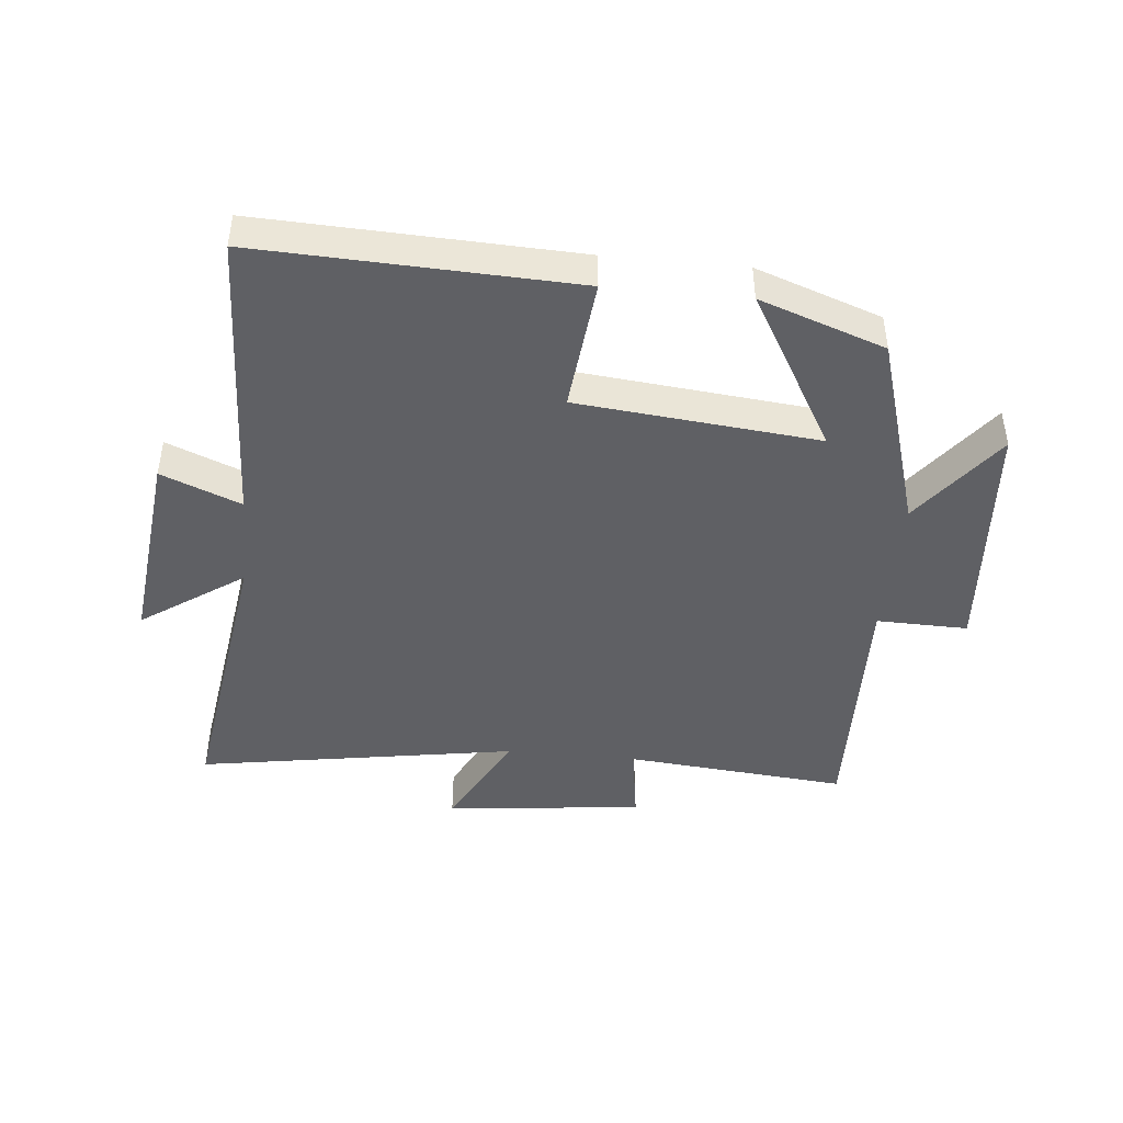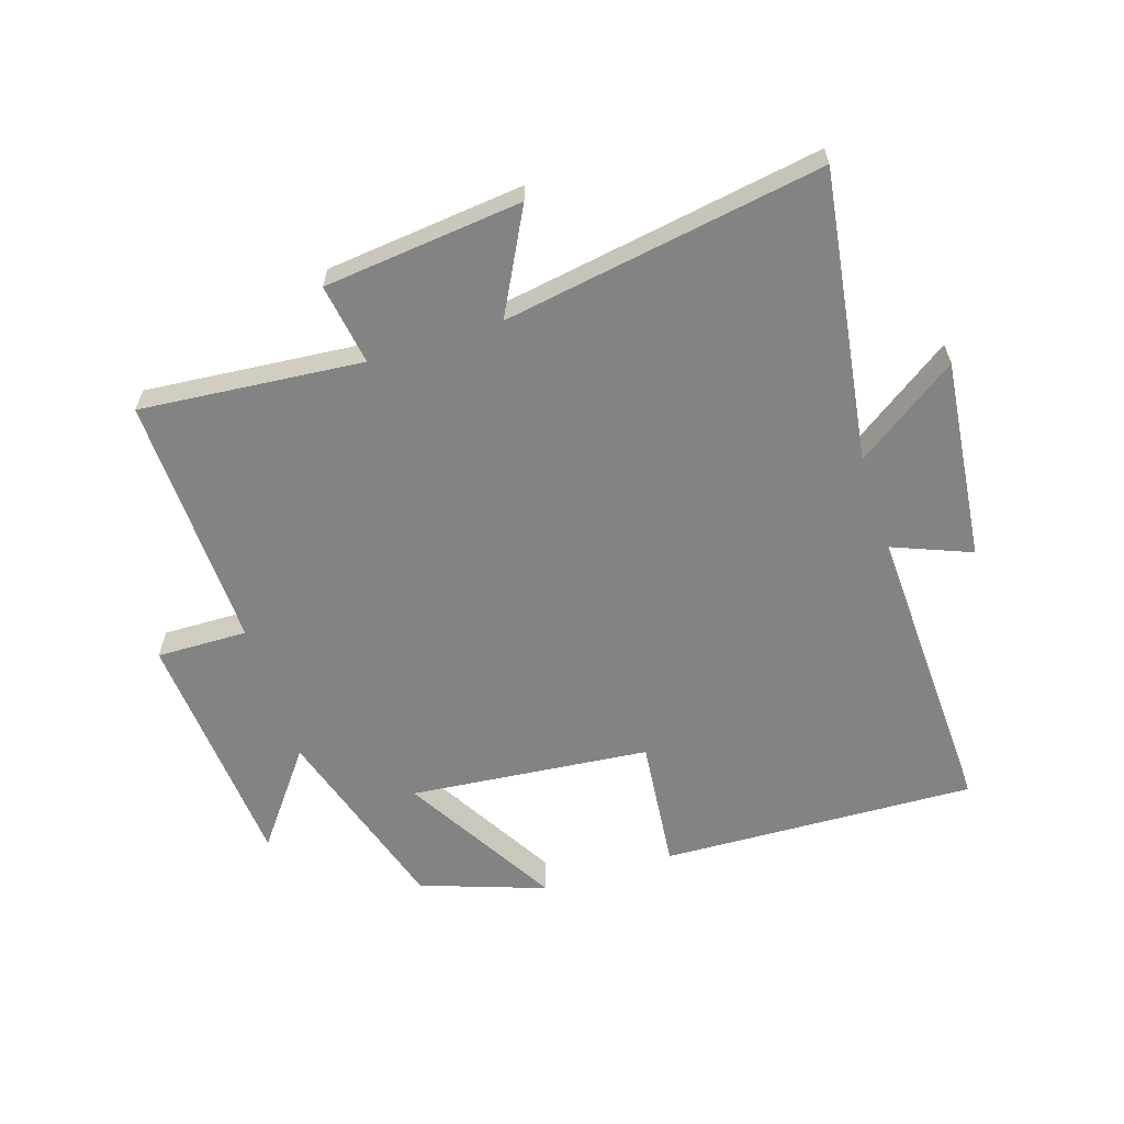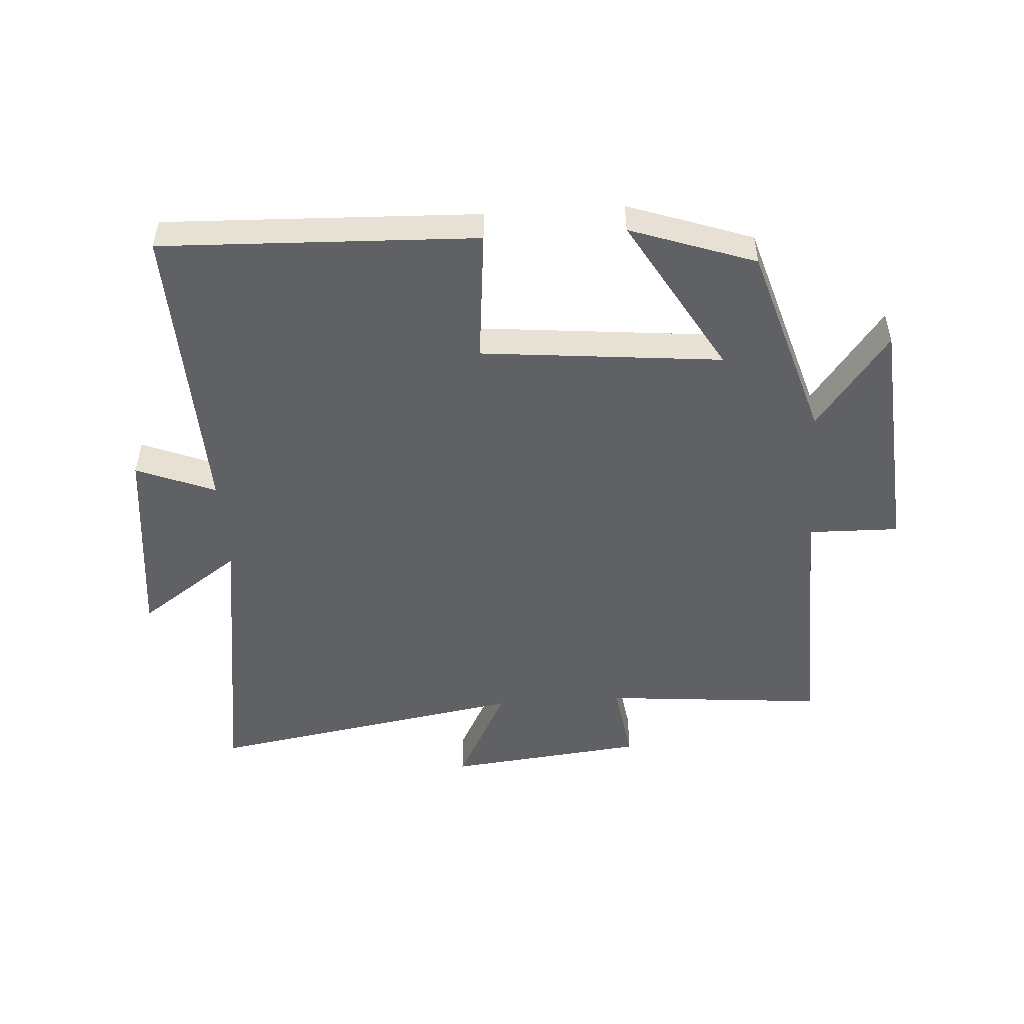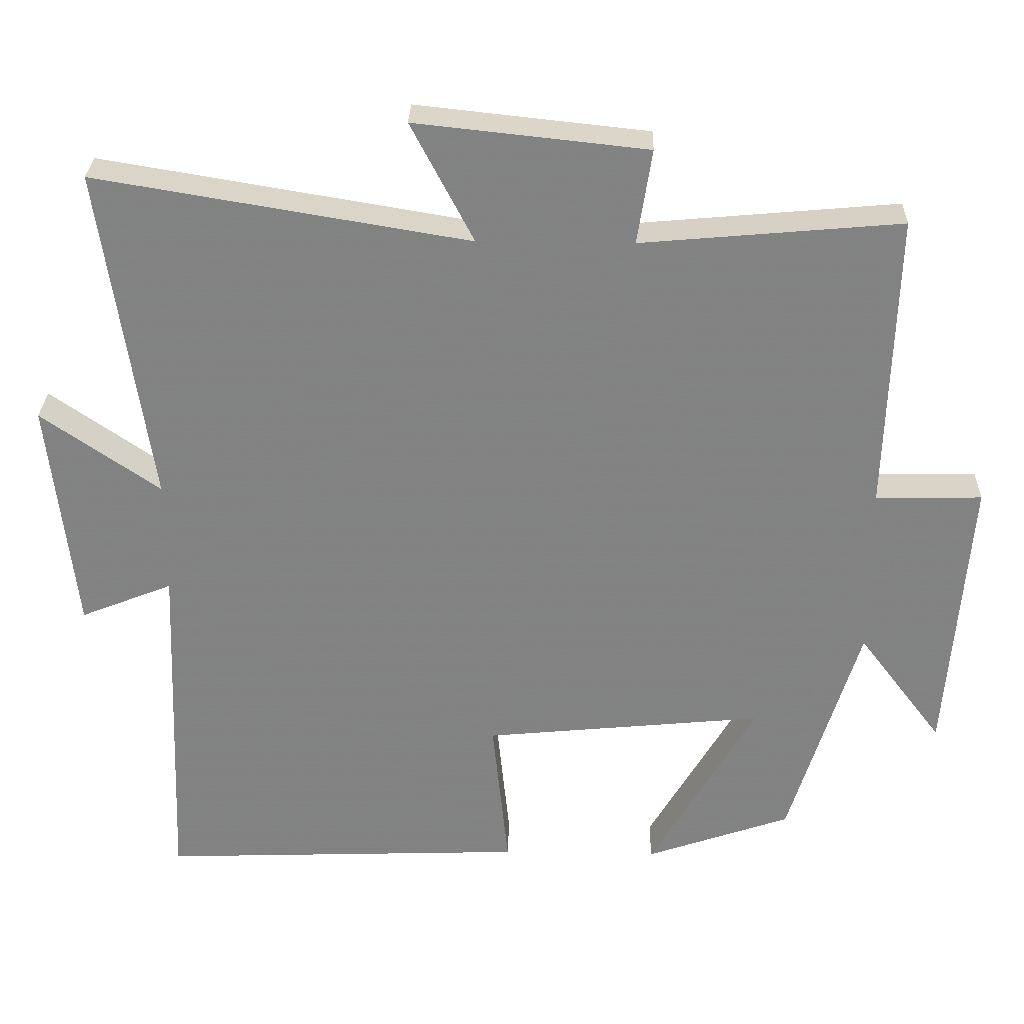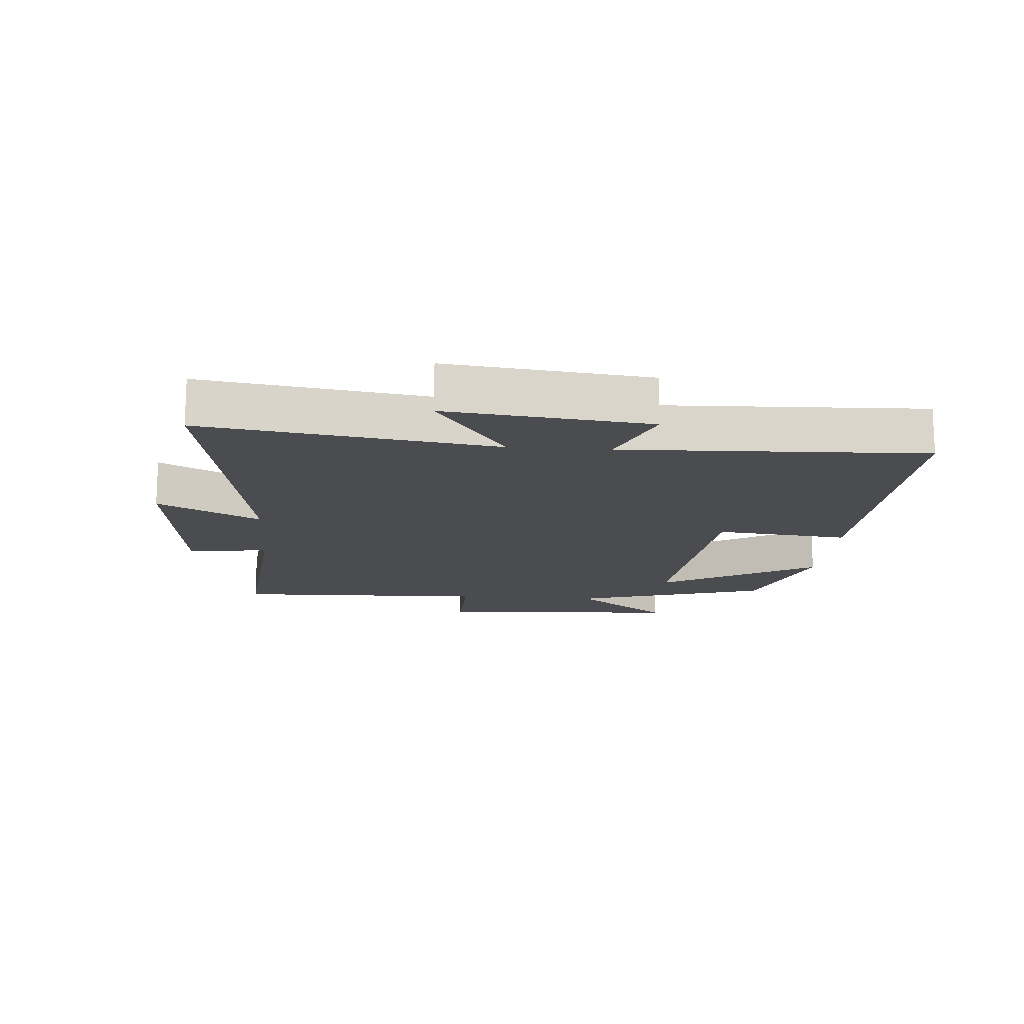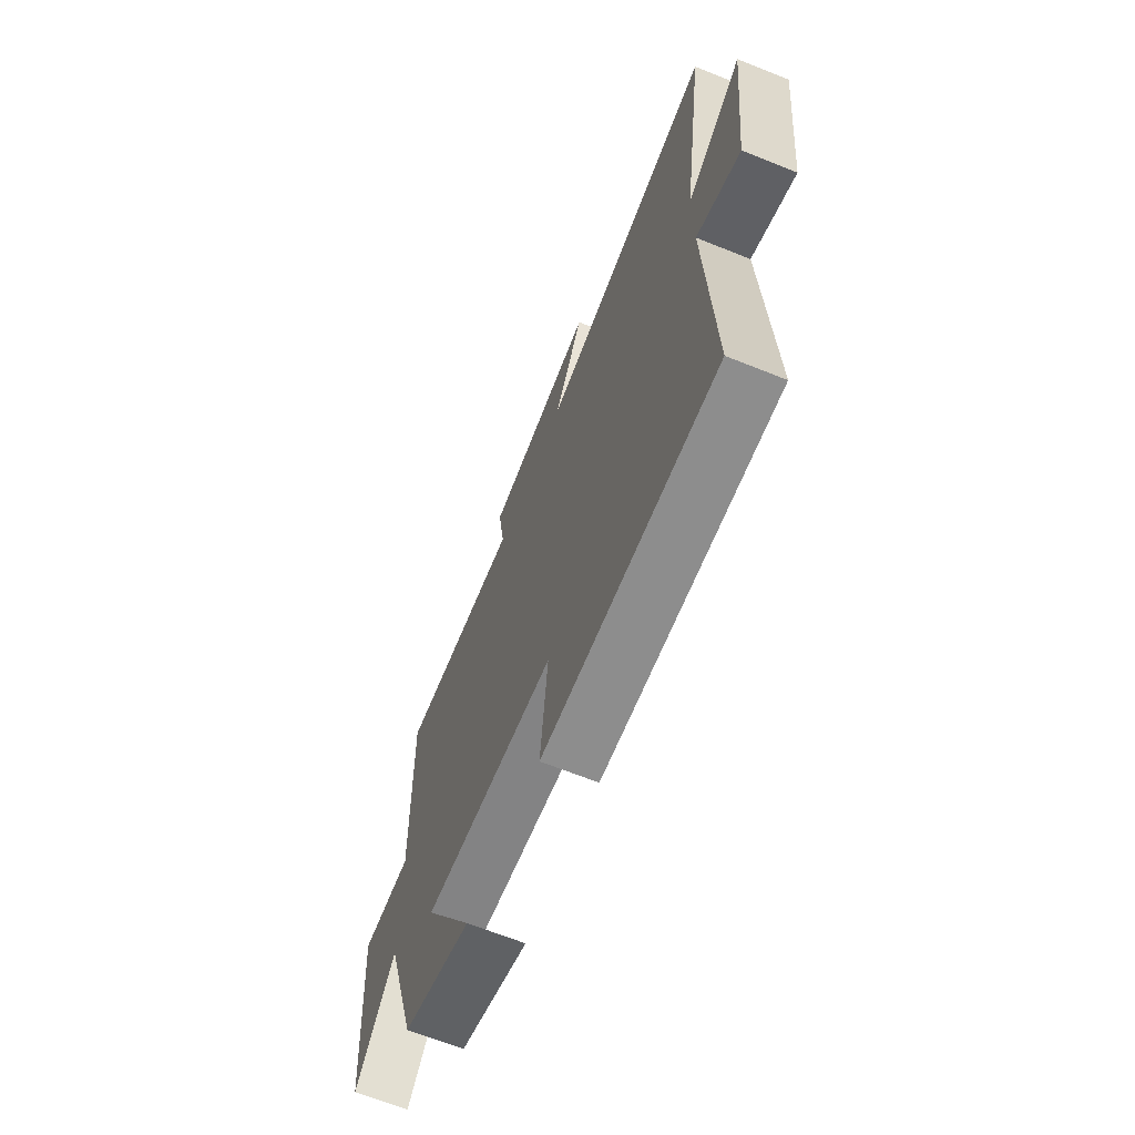
<metadata>
{"format":"obj","ext":"obj","renderer":"f3d","projection":"perspective","resolution":1024,"background":"white","views":[{"elev":-44.8,"azim":174.4,"up":"+Y"},{"elev":-61.0,"azim":17.8,"up":"+Y"},{"elev":-50.3,"azim":-176.2,"up":"+Y"},{"elev":28.9,"azim":-178.4,"up":"+Z"},{"elev":-15.2,"azim":85.4,"up":"+Y"},{"elev":-66.7,"azim":68.1,"up":"+Z"}]}
</metadata>
<code>
v -0.512 0.07 0.532
v -0.156 0.07 0.5
v -0.176 0.07 0.63
v 0.142 0.07 0.664
v 0.056 0.07 0.5
v 0.568 0.07 0.585
v 0.5 0.07 0.121
v 0.663 0.07 0.234
v 0.627 0.07 -0.088
v 0.5 0.07 -0.037
v 0.519 0.07 -0.519
v 0.014 0.07 -0.5
v 0.036 0.07 -0.287
v -0.35 0.07 -0.249
v -0.204 0.07 -0.5
v -0.404 0.07 -0.43
v -0.5 0.07 -0.116
v -0.616 0.07 -0.269
v -0.646 0.07 0.125
v -0.5 0.07 0.122
v -0.512 0 0.532
v -0.156 0 0.5
v -0.176 0 0.63
v 0.142 0 0.664
v 0.056 0 0.5
v 0.568 0 0.585
v 0.5 0 0.121
v 0.663 0 0.234
v 0.627 0 -0.088
v 0.5 0 -0.037
v 0.519 0 -0.519
v 0.014 0 -0.5
v 0.036 0 -0.287
v -0.35 0 -0.249
v -0.204 0 -0.5
v -0.404 0 -0.43
v -0.5 0 -0.116
v -0.616 0 -0.269
v -0.646 0 0.125
v -0.5 0 0.122
f 17 18 19 20
f 16 17 20
f 16 20 1 2
f 14 15 16
f 14 16 2
f 13 14 2
f 10 11 12 13
f 10 13 2 3
f 7 8 9 10
f 7 10 3
f 5 6 7
f 5 7 3
f 3 4 5
f 40 39 38 37
f 40 37 36
f 22 21 40 36
f 36 35 34
f 22 36 34
f 22 34 33
f 33 32 31 30
f 23 22 33 30
f 30 29 28 27
f 23 30 27
f 27 26 25
f 23 27 25
f 25 24 23
f 1 21 22 2
f 2 22 23 3
f 3 23 24 4
f 4 24 25 5
f 5 25 26 6
f 6 26 27 7
f 7 27 28 8
f 8 28 29 9
f 9 29 30 10
f 10 30 31 11
f 11 31 32 12
f 12 32 33 13
f 13 33 34 14
f 14 34 35 15
f 15 35 36 16
f 16 36 37 17
f 17 37 38 18
f 18 38 39 19
f 19 39 40 20
f 20 40 21 1

</code>
